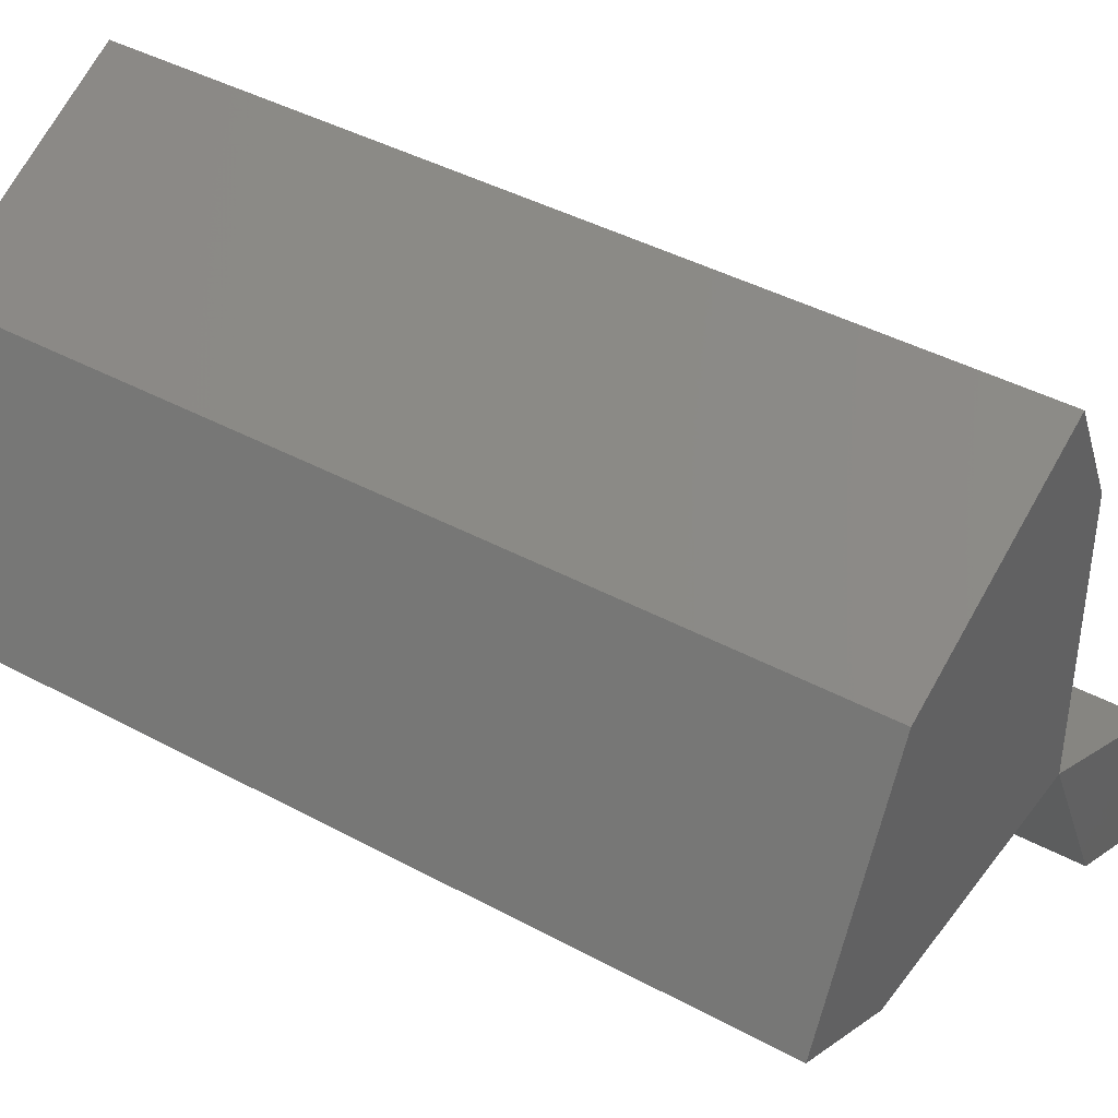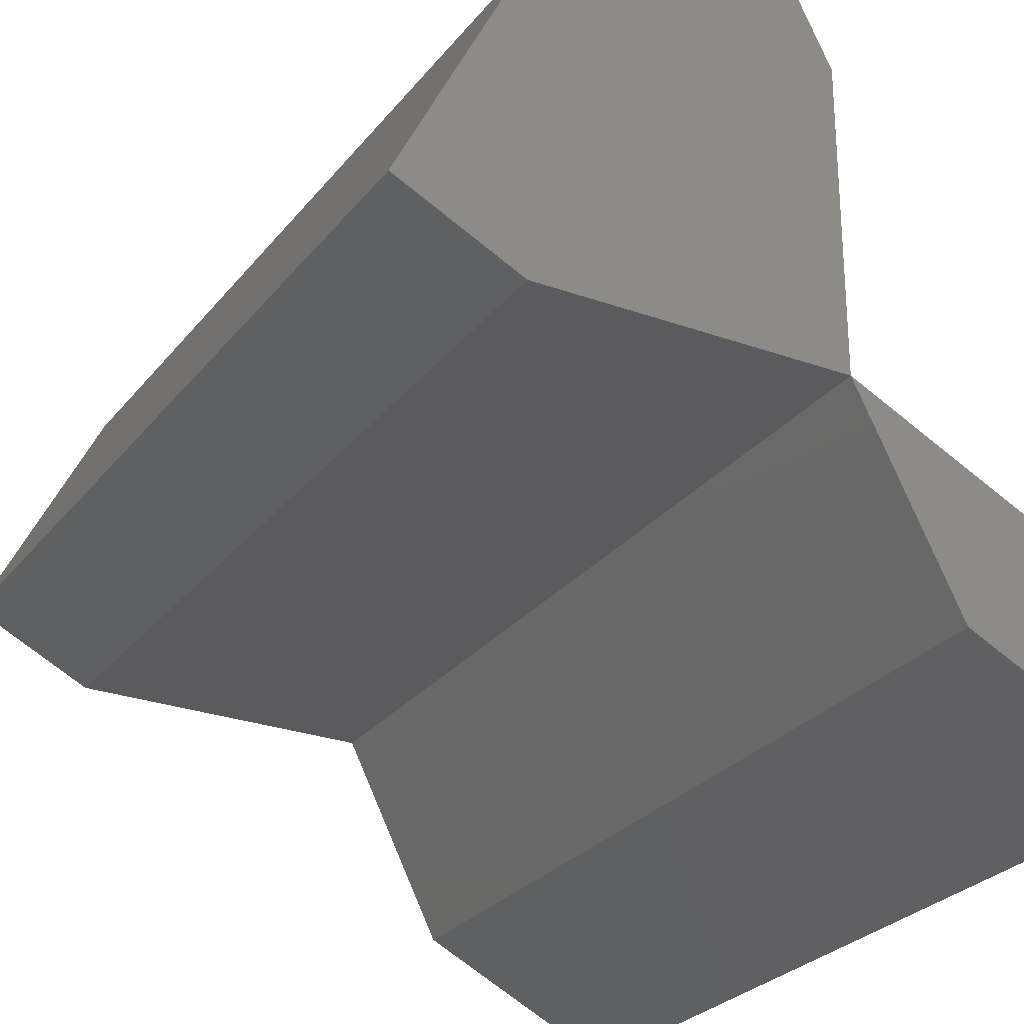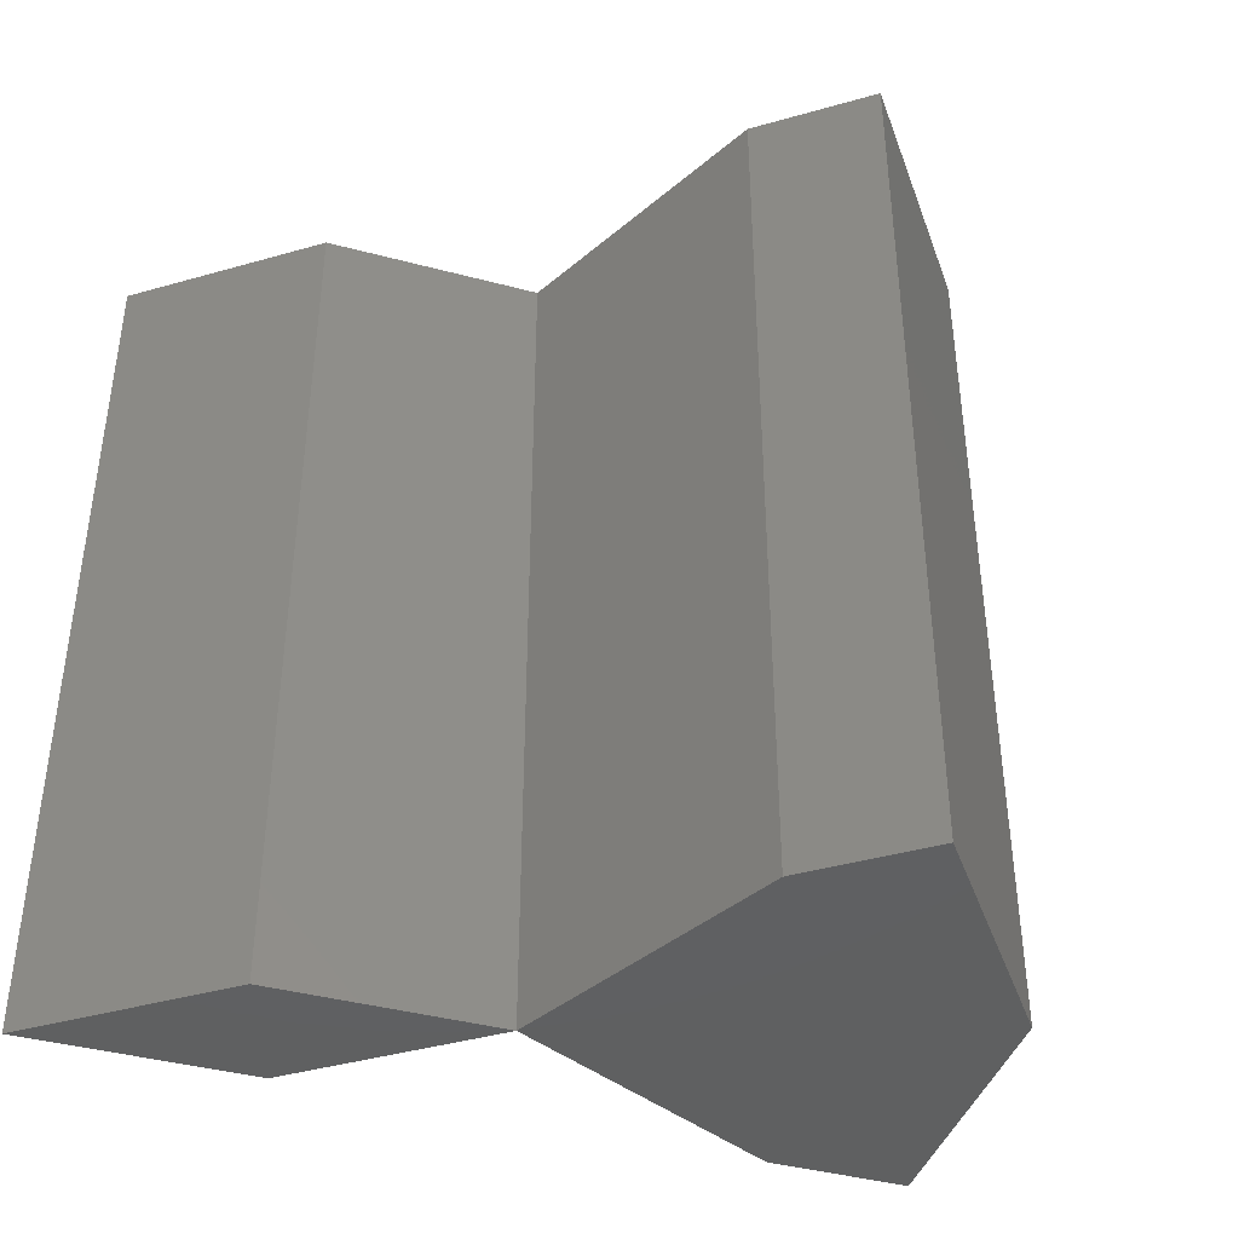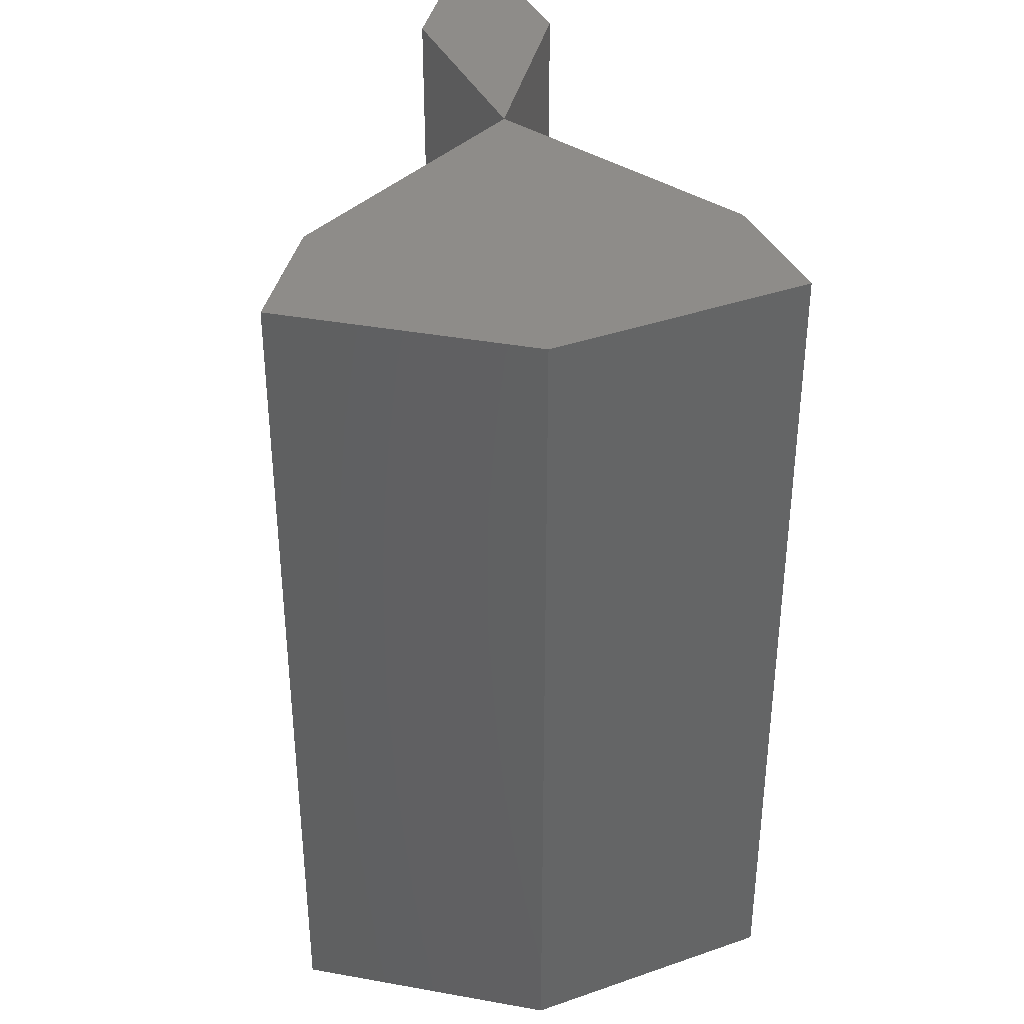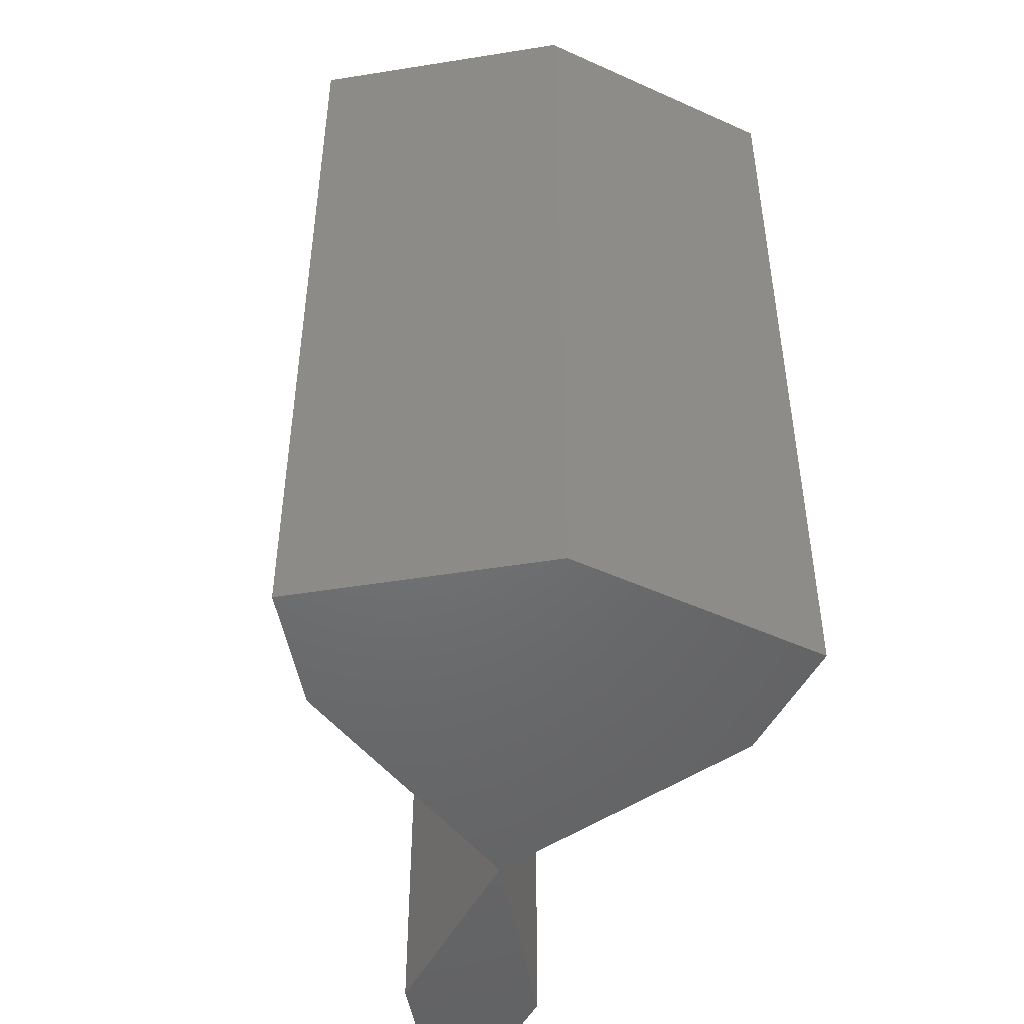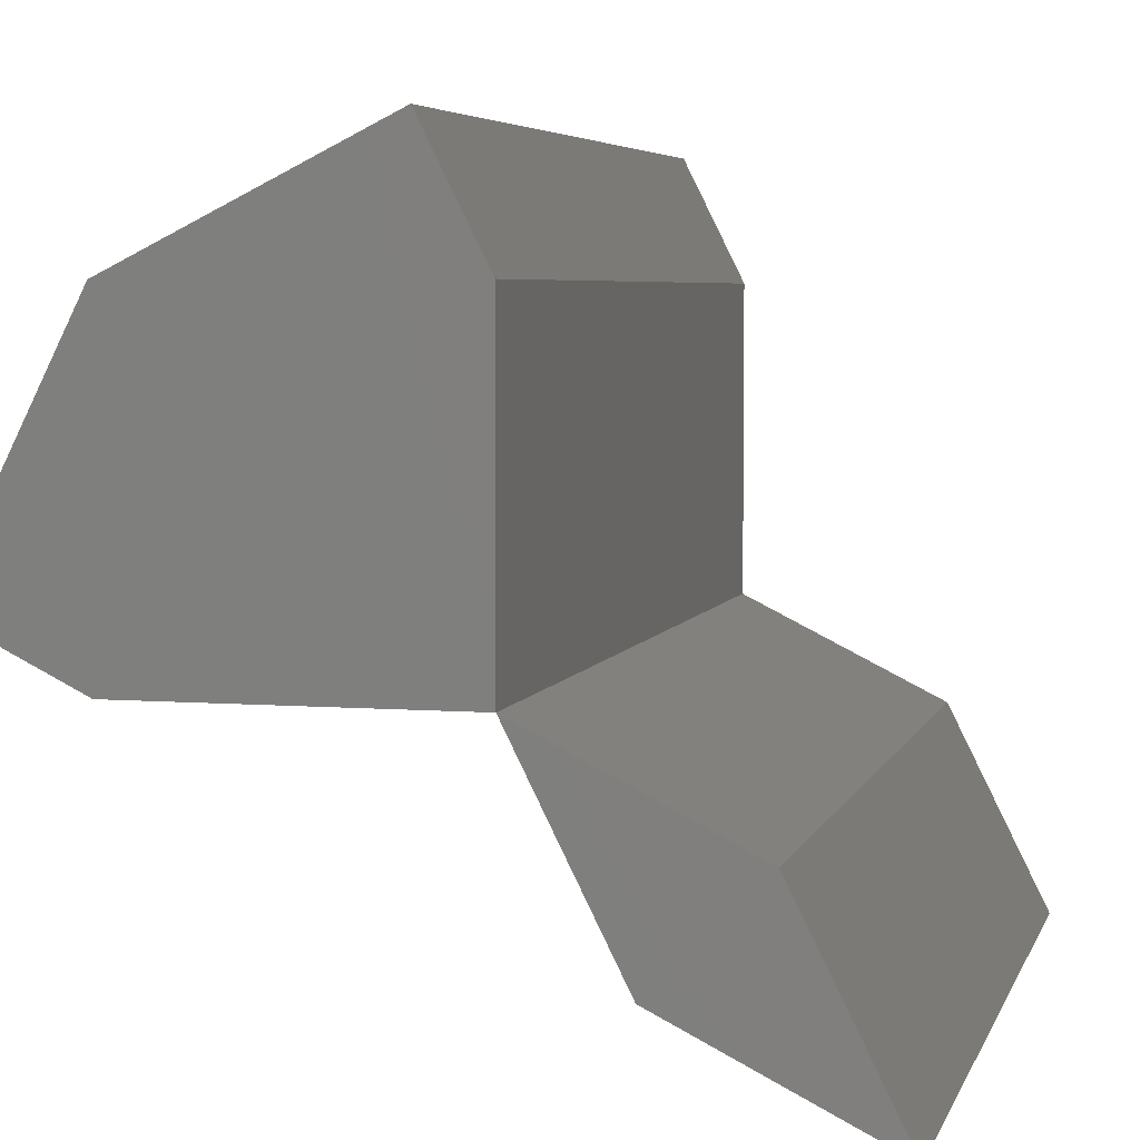
<metadata>
{"format":"stl","ext":"stl","renderer":"f3d","projection":"perspective","resolution":1024,"background":"white","views":[{"elev":41.4,"azim":123.4,"up":"+Y"},{"elev":-26.8,"azim":150.6,"up":"+Y"},{"elev":-41.3,"azim":45.6,"up":"+Z"},{"elev":38.2,"azim":129.5,"up":"+Z"},{"elev":-49.1,"azim":126.7,"up":"+Z"},{"elev":5.0,"azim":-165.9,"up":"+Y"}]}
</metadata>
<code>
# stl→obj: 18 verts, 36 faces
v -3.889 -2.778 -5
v -1.667 -1.667 -5
v -2.778 -3.889 -5
v -5 -5 -5
v 1.667 -1.667 -5
v 1.667 1.667 -5
v 3 -1 -5
v -1.667 1.667 -5
v -1 3 -5
v 1.667 1.667 5
v 1.667 -1.667 5
v 3 -1 5
v -1.667 1.667 5
v -1 3 5
v -1.667 -1.667 5
v -3.889 -2.778 5
v -2.778 -3.889 5
v -5 -5 5
f 1 2 3
f 2 1 2
f 1 3 4
f 5 6 7
f 8 6 5
f 2 5 2
f 8 5 2
f 6 8 9
f 10 11 12
f 13 10 14
f 10 13 11
f 15 11 13
f 15 15 11
f 16 15 15
f 15 16 17
f 17 16 18
f 2 11 15
f 11 2 5
f 12 6 10
f 6 12 7
f 4 16 1
f 16 4 18
f 8 14 9
f 14 8 13
f 17 2 15
f 2 17 3
f 2 13 8
f 13 2 15
f 2 16 15
f 16 2 1
f 5 12 11
f 12 5 7
f 4 17 18
f 17 4 3
f 6 14 10
f 14 6 9

</code>
